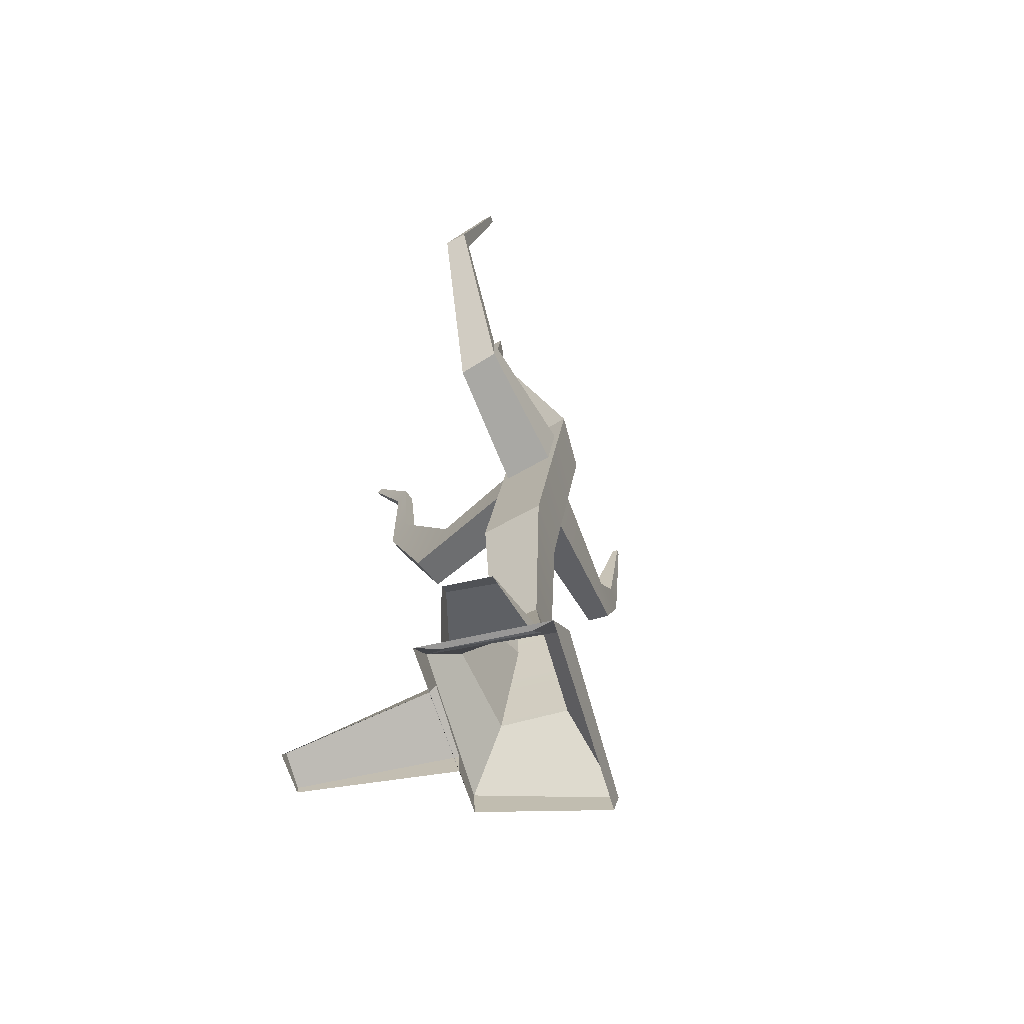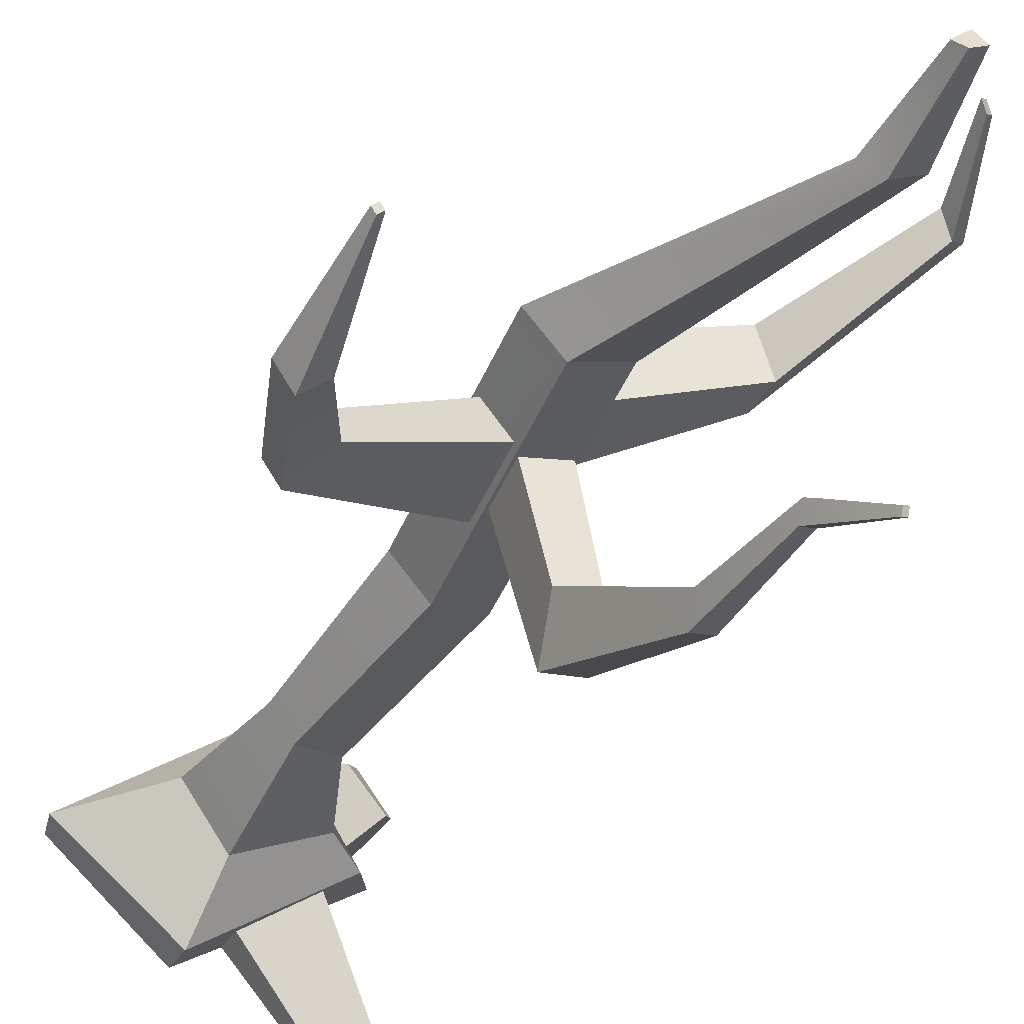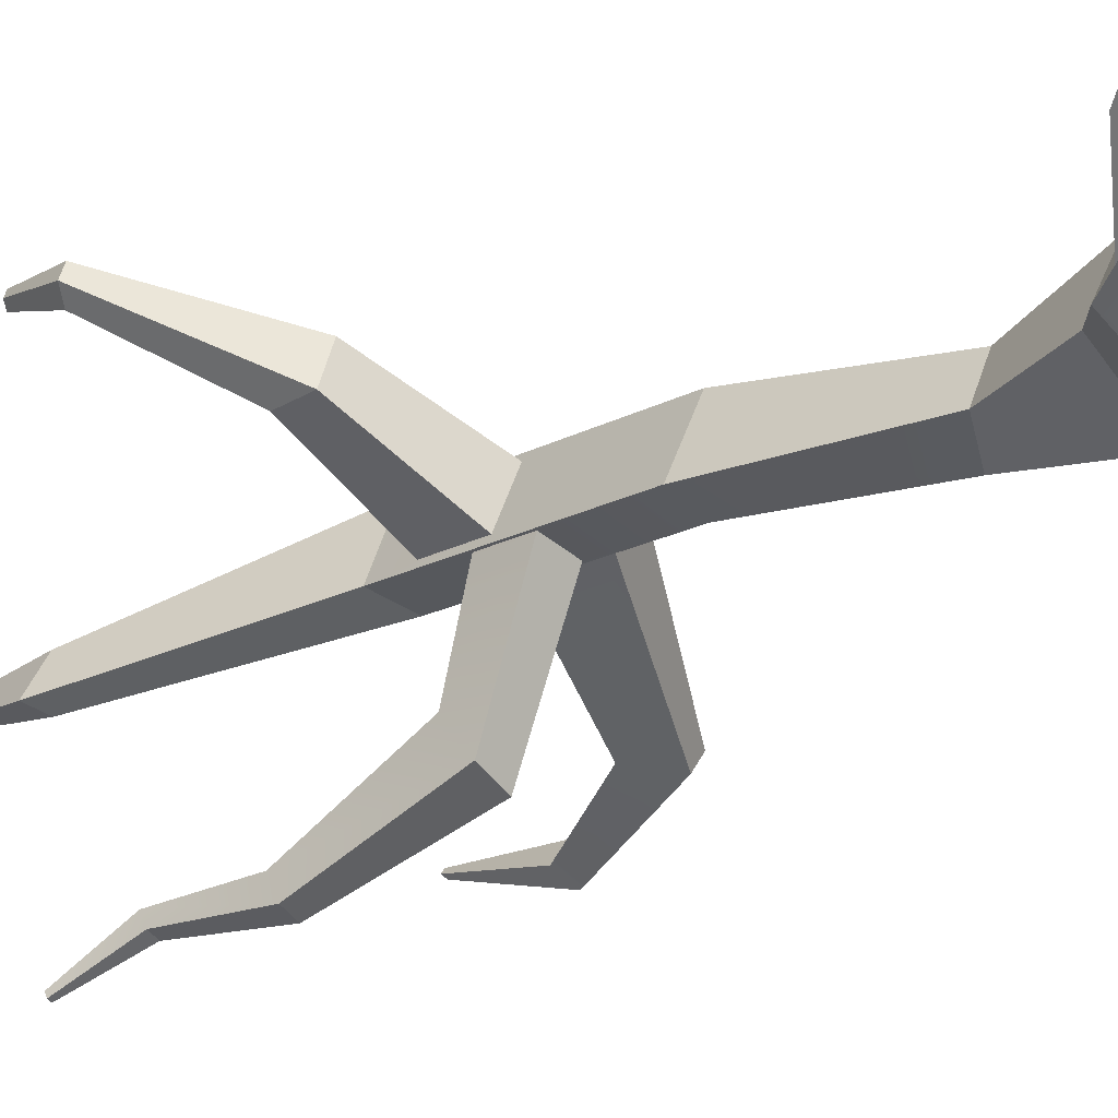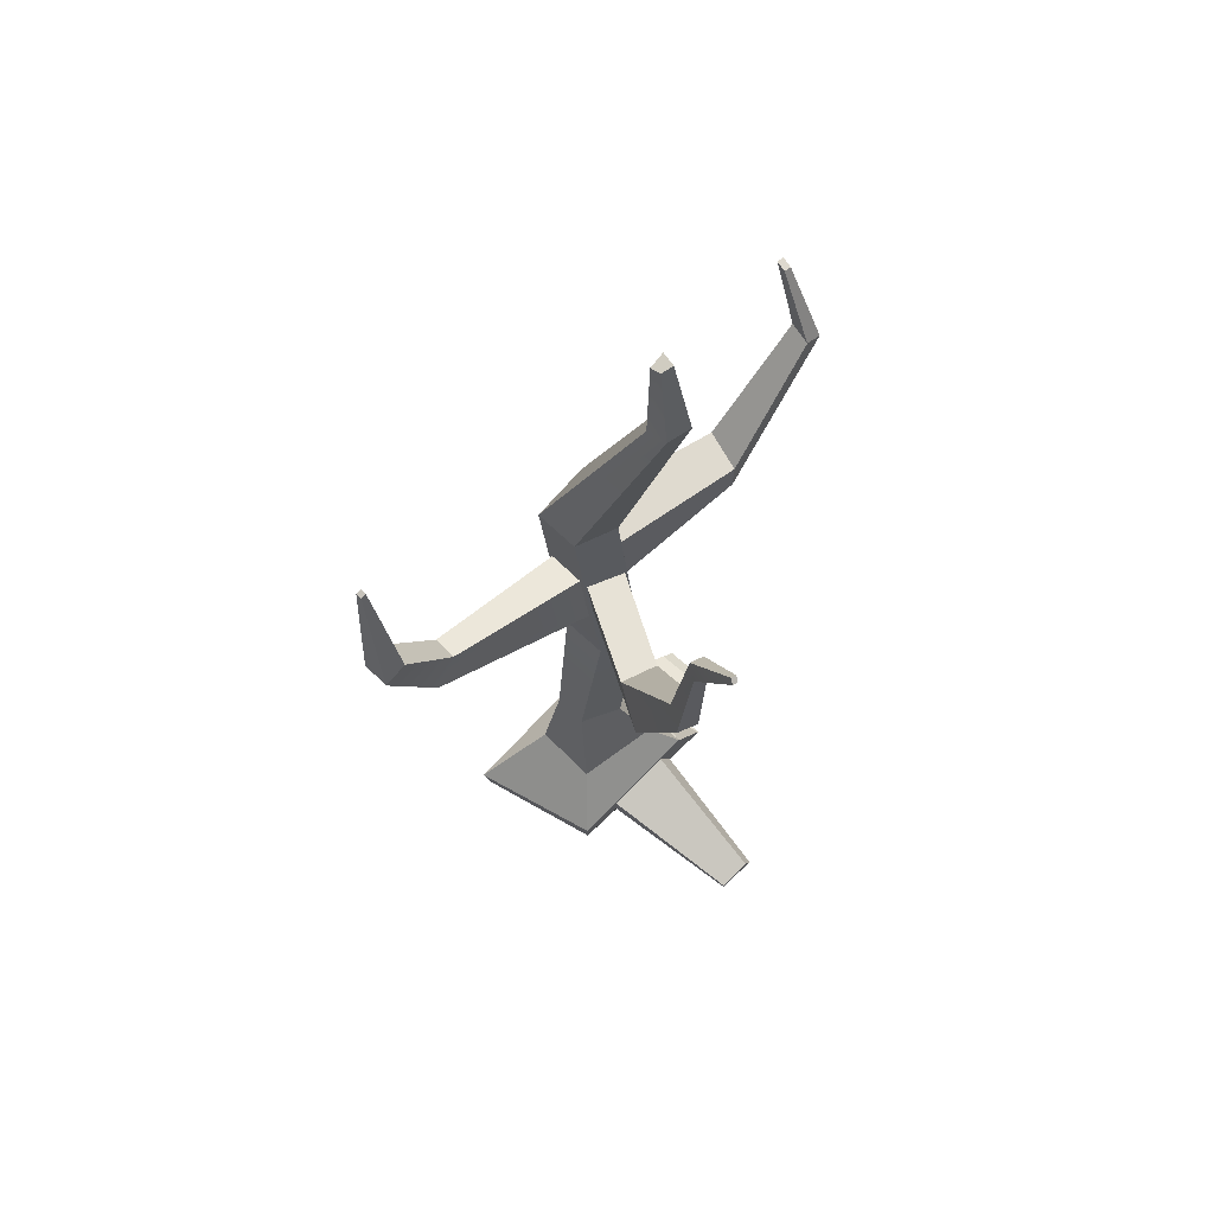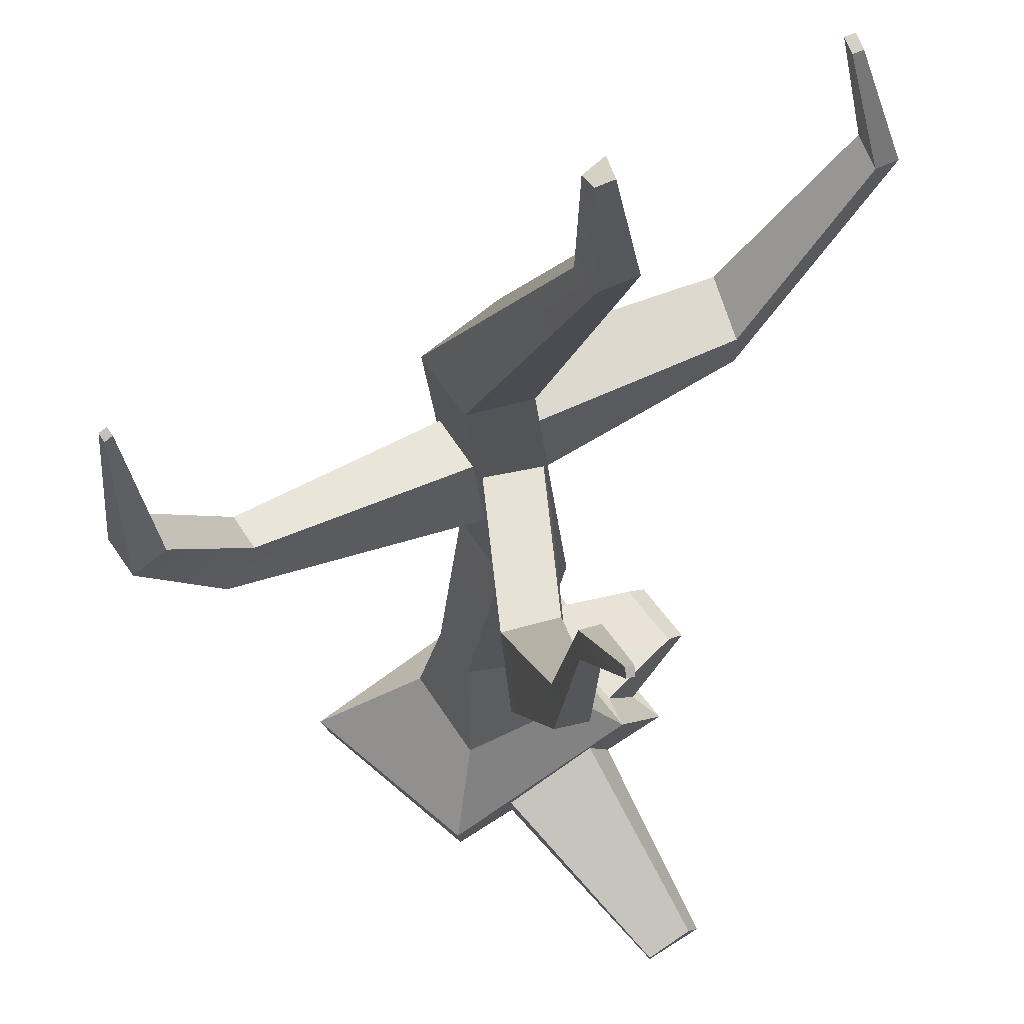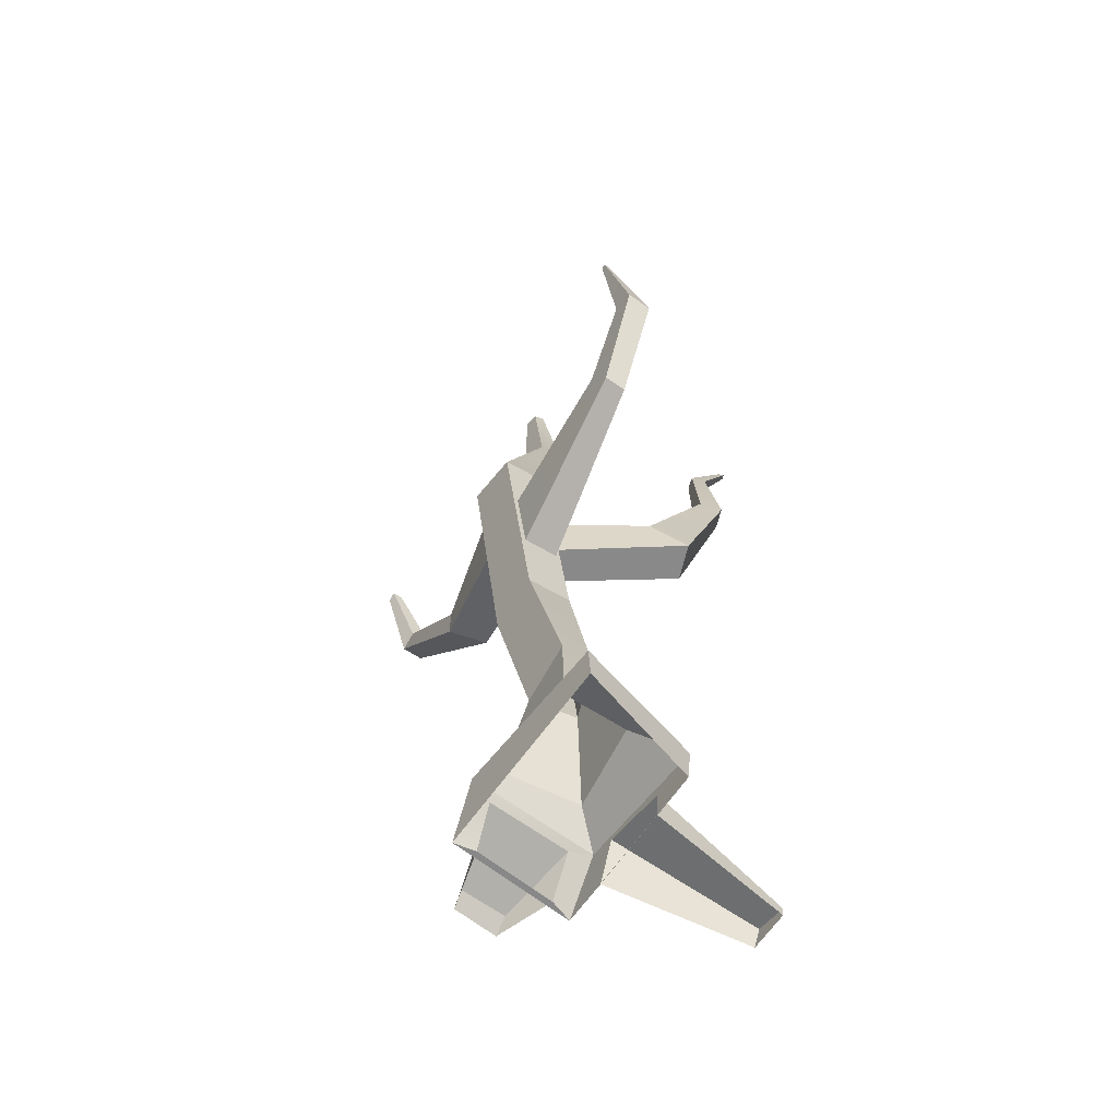
<metadata>
{"format":"obj","ext":"obj","renderer":"f3d","projection":"perspective","resolution":1024,"background":"white","views":[{"elev":-68.3,"azim":-39.5,"up":"+Y"},{"elev":-34.2,"azim":154.9,"up":"+Z"},{"elev":-26.8,"azim":-47.9,"up":"+Z"},{"elev":71.2,"azim":168.9,"up":"+Y"},{"elev":-17.5,"azim":-179.4,"up":"+Z"},{"elev":-62.8,"azim":88.9,"up":"+Y"}]}
</metadata>
<code>
v 0.8664 0.7464 -0.1591
v 0.1378 0.7278 0.1875
v 0.8592 1.826 0.09851
v 0.445 1.605 0.2206
v 1.037 1.808 0.363
v 0.6243 1.58 0.6398
v 1.21 0.712 0.3532
v 0.4835 0.6862 0.8545
v 0.6237 3.399 0.2908
v 0.2253 3.369 0.3471
v 0.422 3.251 0.9486
v 0.872 3.312 0.6608
v 1.919 0.1843 0.1842
v 0.6078 0.3865 1.078
v -0.1703 0.4692 0.08635
v 0.9571 0.265 -0.6417
v 1.865 -0.06507 0.1686
v 0.3 -0.06507 1.219
v -0.4397 -0.06507 0.2774
v 0.9491 -0.06507 -0.6143
v 0.7937 5.63 0.5425
v 0.4042 5.709 0.6107
v 0.6028 5.644 1.22
v 1.036 5.545 0.9169
v 0.08978 7.914 0.3842
v -0.1144 7.987 0.4396
v -0.02364 7.833 0.7484
v 0.206 7.783 0.5648
v 0.3467 4.685 0.56
v 0.5039 4.612 1.038
v 0.5494 5.22 1.107
v 0.3931 5.283 0.6268
v -0.7258 4.95 1.102
v -0.6013 4.945 1.477
v -0.6017 5.306 1.478
v -0.725 5.303 1.101
v -1.584 6.097 1.849
v -1.496 6.144 2.032
v -1.356 6.235 1.939
v -1.447 6.184 1.758
v 0.7055 4.128 0.4138
v 0.9022 4.072 0.7069
v 0.7624 4.871 0.4973
v 0.9542 4.814 0.7937
v 2.146 4.829 -0.2121
v 2.269 4.824 -0.03256
v 1.963 5.229 -0.08957
v 2.084 5.223 0.09178
v 2.535 6.009 -0.4786
v 2.674 6.008 -0.2759
v 2.355 6.081 -0.3573
v 2.494 6.078 -0.1546
v 0.6712 4.323 0.3987
v 0.3211 4.332 0.4525
v 0.3607 4.838 0.5089
v 0.7085 4.806 0.4528
v 0.5459 4.714 -0.8963
v 0.2062 4.656 -0.8138
v 0.2649 4.979 -0.4224
v 0.6015 5.021 -0.5229
v 0.3101 6.027 -1.325
v 0.1213 5.997 -1.276
v 0.1328 6.116 -1.052
v 0.3207 6.141 -1.112
v 0.1816 6.997 -1.211
v 0.06548 6.978 -1.181
v 0.07253 7.052 -1.044
v 0.1882 7.066 -1.08
v 0.5961 0.2142 -0.4008
v 0.05257 0.3672 -0.05276
v 0.5933 -0.06507 -0.386
v -0.07648 -0.06507 0.03986
v -0.3512 0.02244 -1.442
v -0.616 0.09698 -1.273
v -0.3526 -0.06507 -1.435
v -0.6789 -0.06507 -1.228
v 0.4214 0.3285 0.935
v -0.08098 0.3819 0.2946
v -0.255 -0.06507 0.418
v 0.2227 -0.06507 1.026
v -0.2306 0.04577 1.155
v -0.5095 0.07542 0.7996
v -0.6061 -0.06507 0.8681
v -0.3409 -0.06507 1.206
v -0.03081 7.621 -1.475
v -0.07452 7.615 -1.463
v -0.07186 7.642 -1.412
v -0.02835 7.648 -1.425
v -1.339 6.863 2.151
v -1.297 6.886 2.239
v -1.229 6.93 2.194
v -1.273 6.906 2.106
v 2.565 7.11 -0.1044
v 2.598 7.11 -0.0571
v 2.523 7.127 -0.07604
v 2.555 7.126 -0.02873
v 0.01791 8.82 0.5898
v 0.06282 8.744 0.7426
v 0.1765 8.72 0.6517
v 0.119 8.785 0.5623
f 1 2 4 3
f 5 6 8 7
f 2 8 6 4
f 7 1 3 5
f 3 4 10 9
f 4 6 11 10
f 5 3 9 12
f 7 8 14 13
f 8 2 15 14
f 2 1 16 15
f 1 7 13 16
f 13 14 18 17
f 81 82 83 84
f 74 73 75 76
f 16 13 17 20
f 6 5 12 11
f 85 86 87 88
f 89 90 91 92
f 94 93 95 96
f 11 12 24 23
f 21 22 26 25
f 22 23 27 26
f 24 21 25 28
f 23 24 28 27
f 10 11 30 29
f 11 23 31 30
f 23 22 32 31
f 22 10 29 32
f 29 30 34 33
f 30 31 35 34
f 31 32 36 35
f 32 29 33 36
f 33 34 38 37
f 34 35 39 38
f 35 36 40 39
f 36 33 37 40
f 12 9 41 42
f 9 21 43 41
f 21 24 44 43
f 24 12 42 44
f 42 41 45 46
f 41 43 47 45
f 43 44 48 47
f 44 42 46 48
f 46 45 49 50
f 45 47 51 49
f 47 48 52 51
f 48 46 50 52
f 9 10 54 53
f 10 22 55 54
f 22 21 56 55
f 21 9 53 56
f 53 54 58 57
f 54 55 59 58
f 55 56 60 59
f 56 53 57 60
f 57 58 62 61
f 58 59 63 62
f 59 60 64 63
f 60 57 61 64
f 61 62 66 65
f 62 63 67 66
f 63 64 68 67
f 64 61 65 68
f 15 16 69 70
f 16 20 71 69
f 20 19 72 71
f 19 15 70 72
f 70 69 73 74
f 69 71 75 73
f 72 70 74 76
f 14 15 78 77
f 15 19 79 78
f 19 18 80 79
f 18 14 77 80
f 77 78 82 81
f 78 79 83 82
f 80 77 81 84
f 65 66 86 85
f 66 67 87 86
f 67 68 88 87
f 68 65 85 88
f 37 38 90 89
f 38 39 91 90
f 39 40 92 91
f 40 37 89 92
f 50 49 93 94
f 49 51 95 93
f 51 52 96 95
f 52 50 94 96
f 97 98 99 100
f 26 27 98 97
f 27 28 99 98
f 28 25 100 99
f 25 26 97 100

</code>
